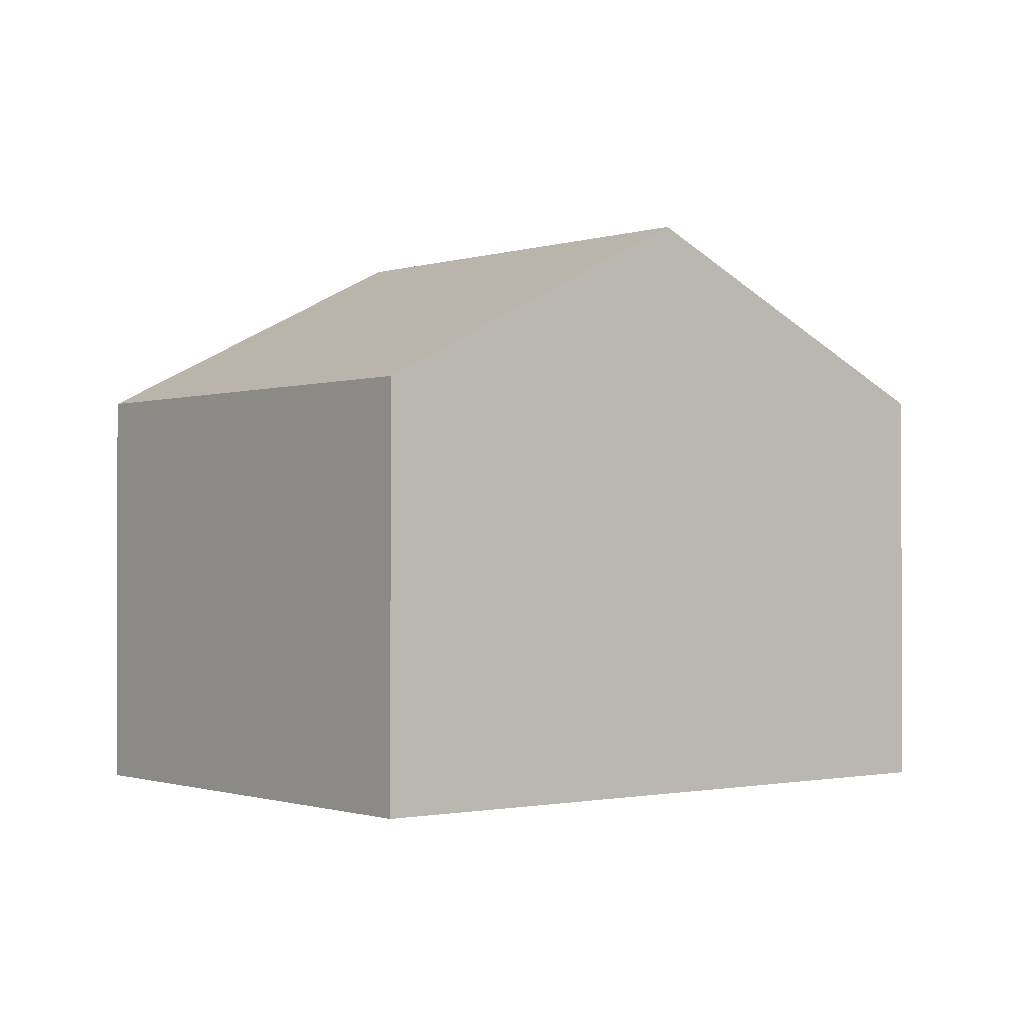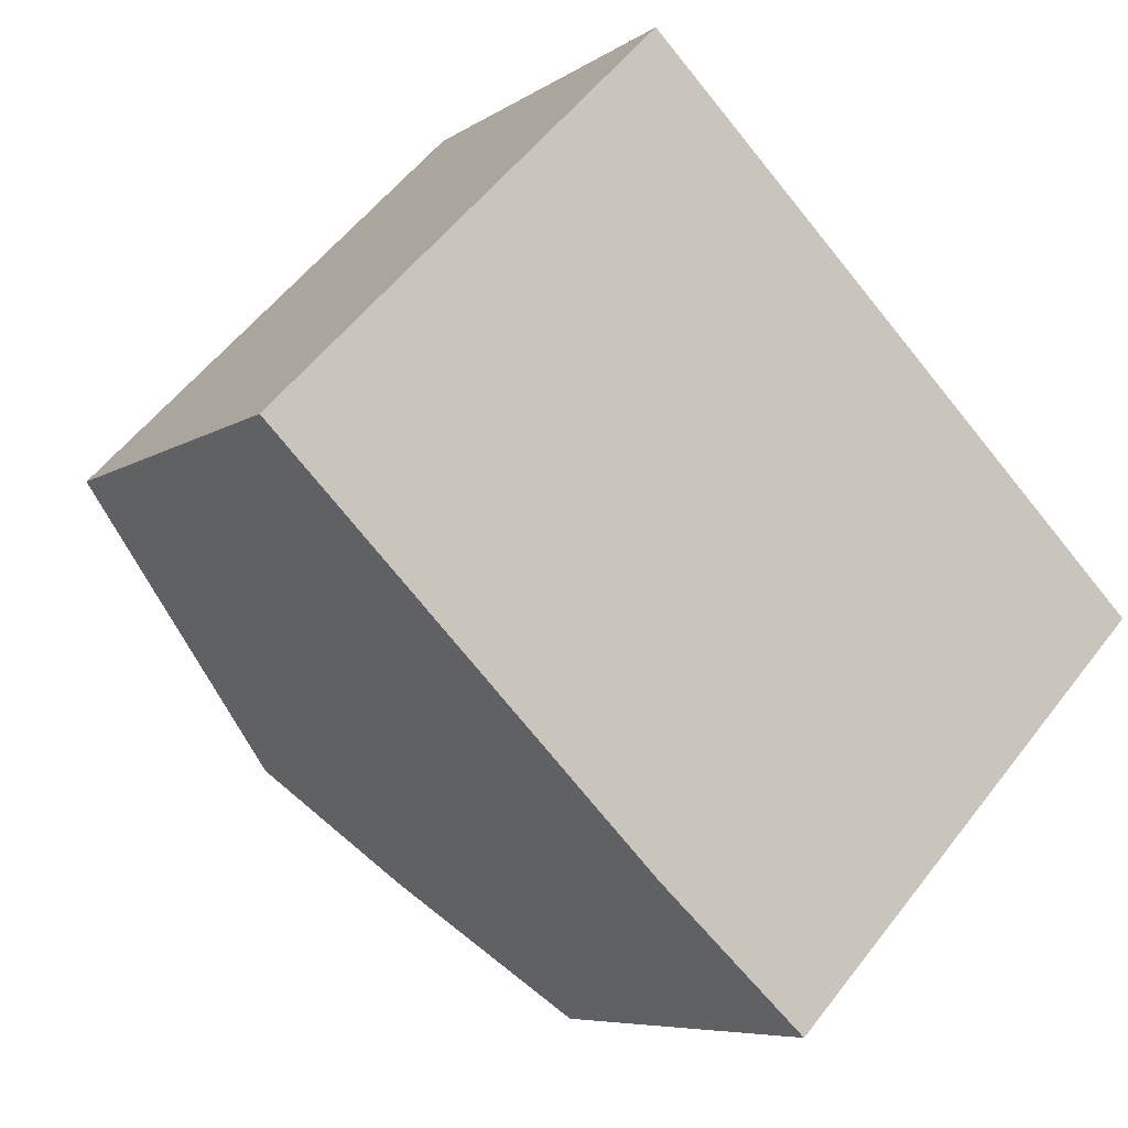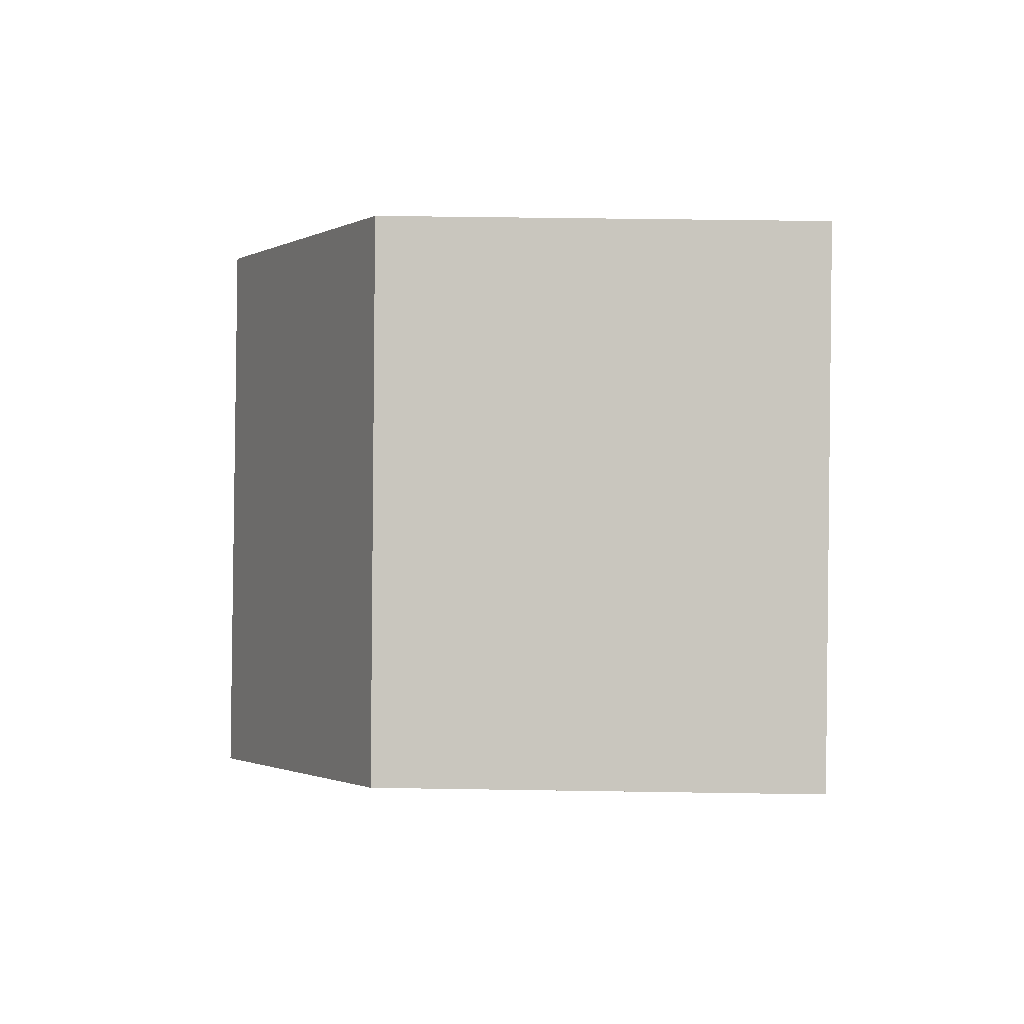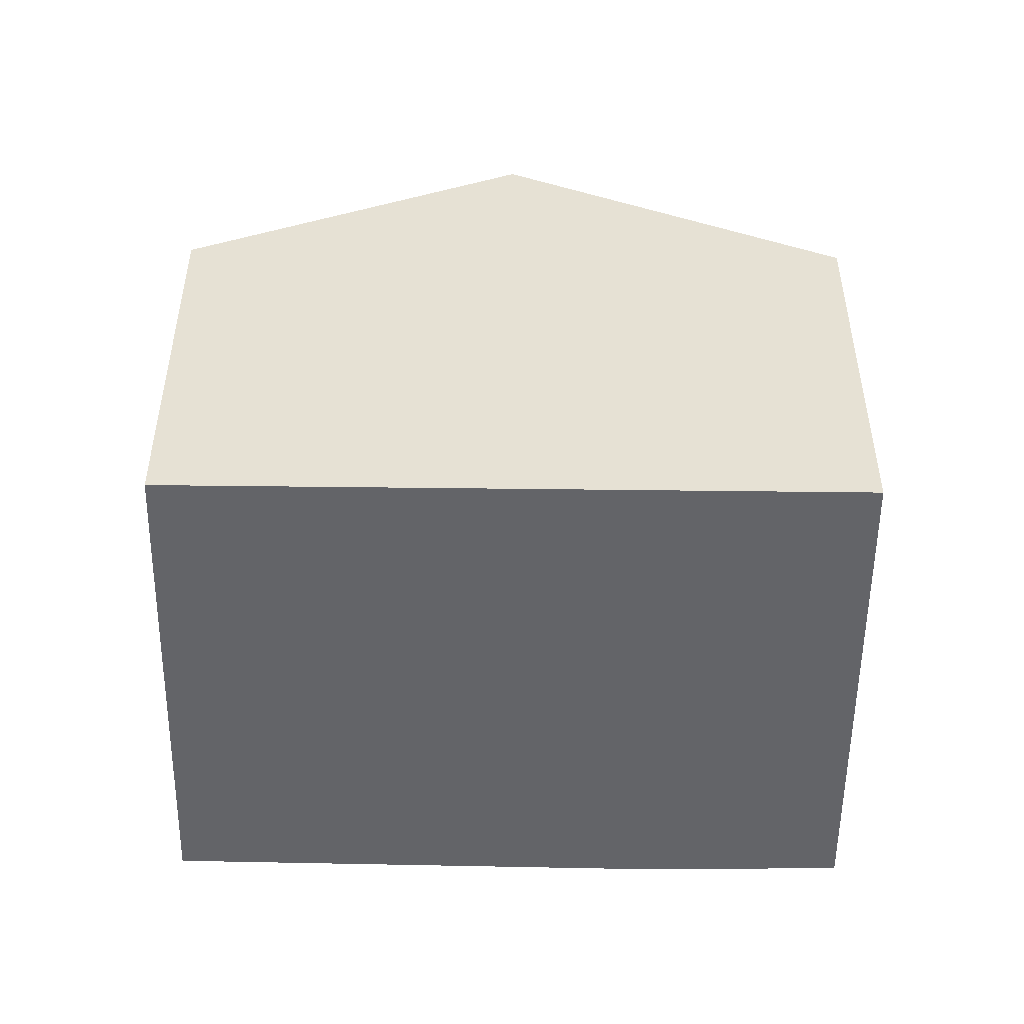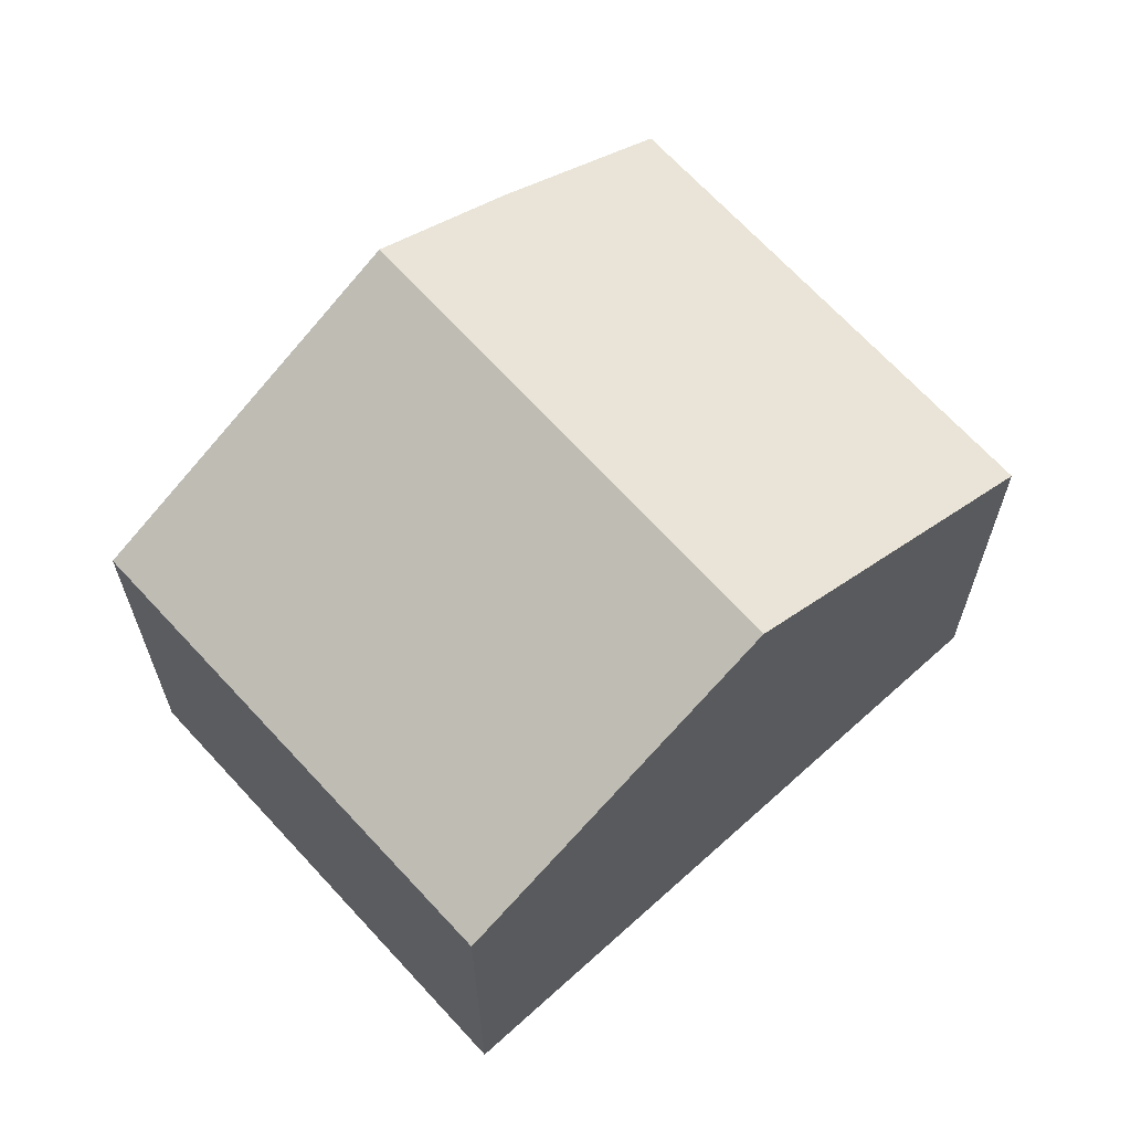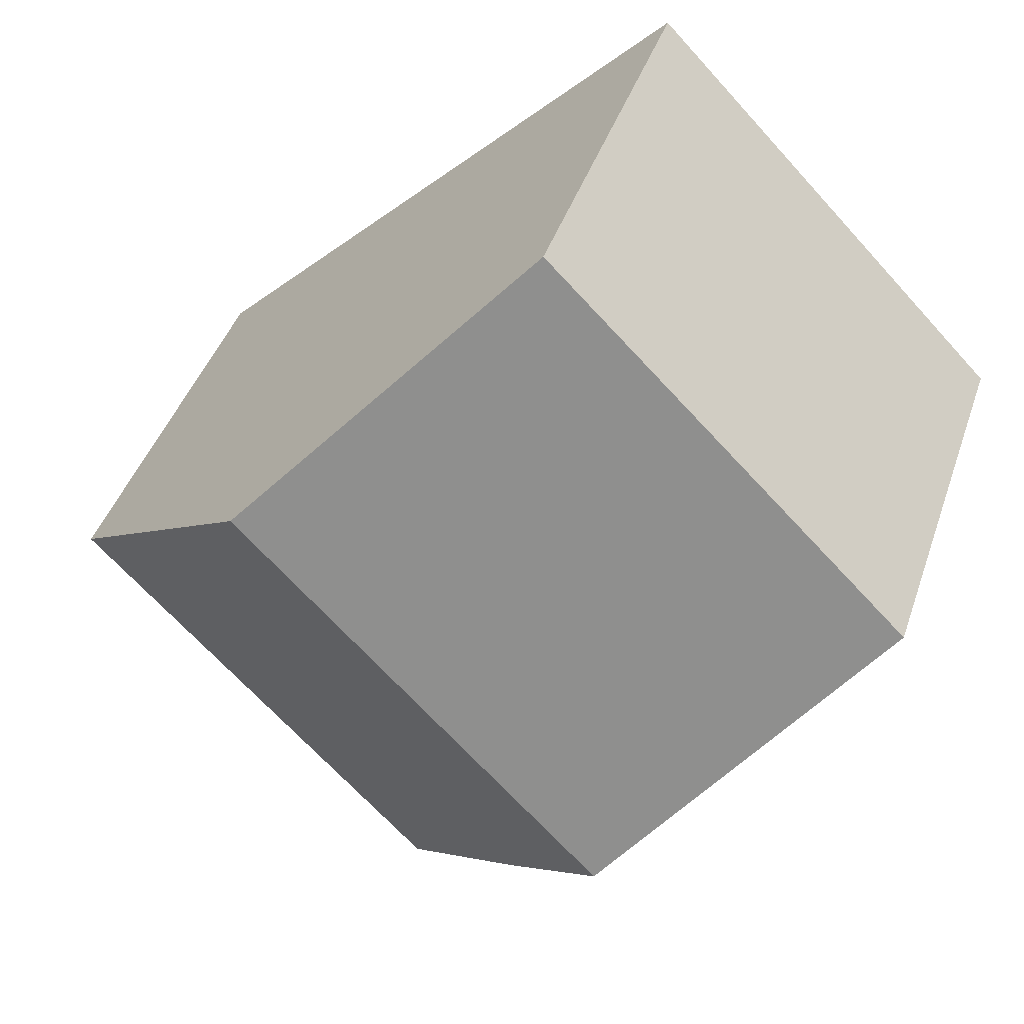
<metadata>
{"format":"obj","ext":"obj","renderer":"f3d","projection":"perspective","resolution":1024,"background":"white","views":[{"elev":-0.6,"azim":5.9,"up":"+Y"},{"elev":-6.8,"azim":-28.8,"up":"+Z"},{"elev":43.3,"azim":-88.9,"up":"+Z"},{"elev":-51.3,"azim":43.5,"up":"+Y"},{"elev":66.0,"azim":2.0,"up":"+Y"},{"elev":42.3,"azim":-161.9,"up":"+Z"}]}
</metadata>
<code>
v  3.749 5.234 -3.754
v  8.946 4.26 -1.241
v  5.23 4.26 -5.126
v  6.337 6.017 1.301
v  2.601 6.017 -2.605
v  0 4.242 2.597e-16
v  3.755 4.279 3.815
v  3.755 -2.336e-16 3.815
v  0 0 0
v  6.337 -7.966e-17 1.301
v  8.946 7.599e-17 -1.241
v  5.23 3.139e-16 -5.126
v  3.749 2.299e-16 -3.754
v  2.601 1.595e-16 -2.605
g defaultobject
f 1 2 3
f 2 1 4
f 4 1 5
f 6 4 5
f 4 6 7
f 6 8 7
f 8 6 9
f 8 4 7
f 4 8 2
f 2 8 10
f 2 10 11
f 11 3 2
f 3 11 12
f 3 13 1
f 13 3 12
f 1 6 5
f 6 1 9
f 9 1 14
f 14 1 13
f 10 12 11
f 12 10 8
f 12 8 9
f 12 9 13
f 13 9 14

</code>
